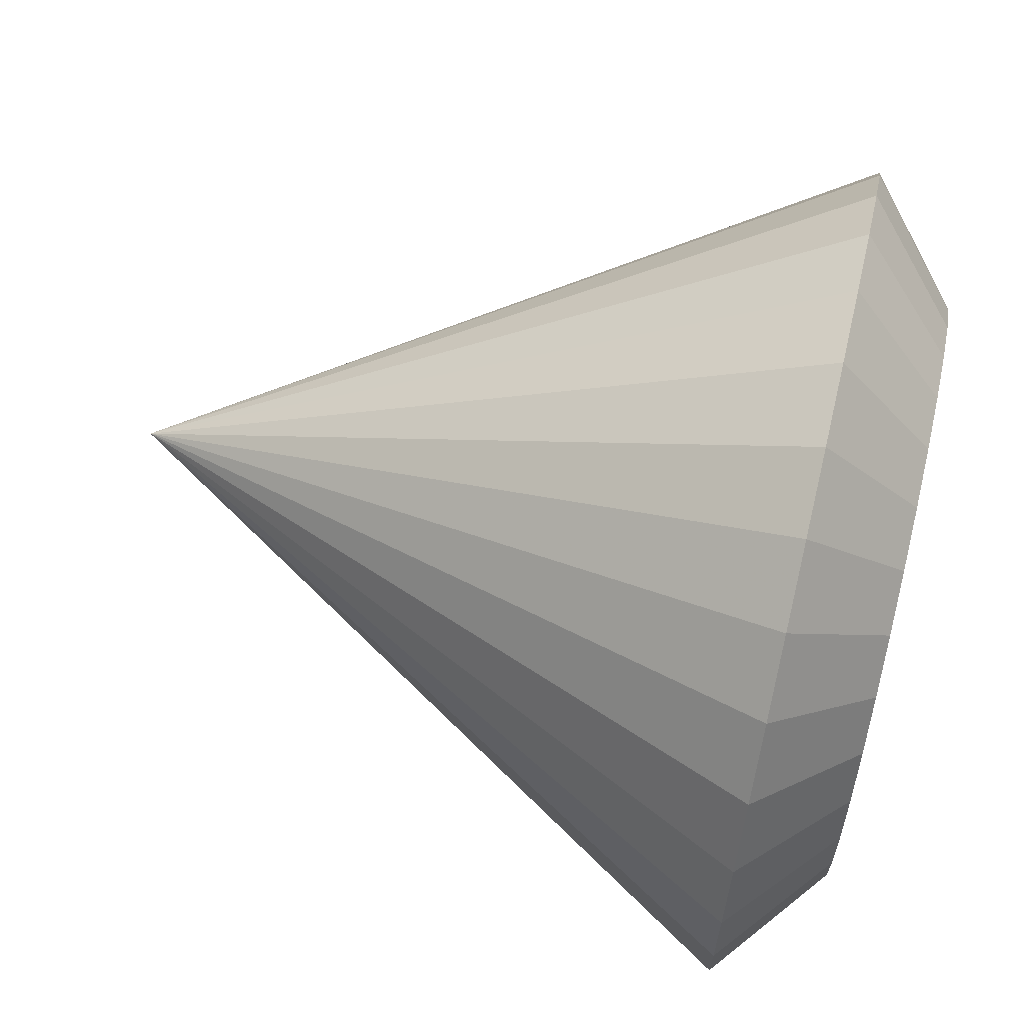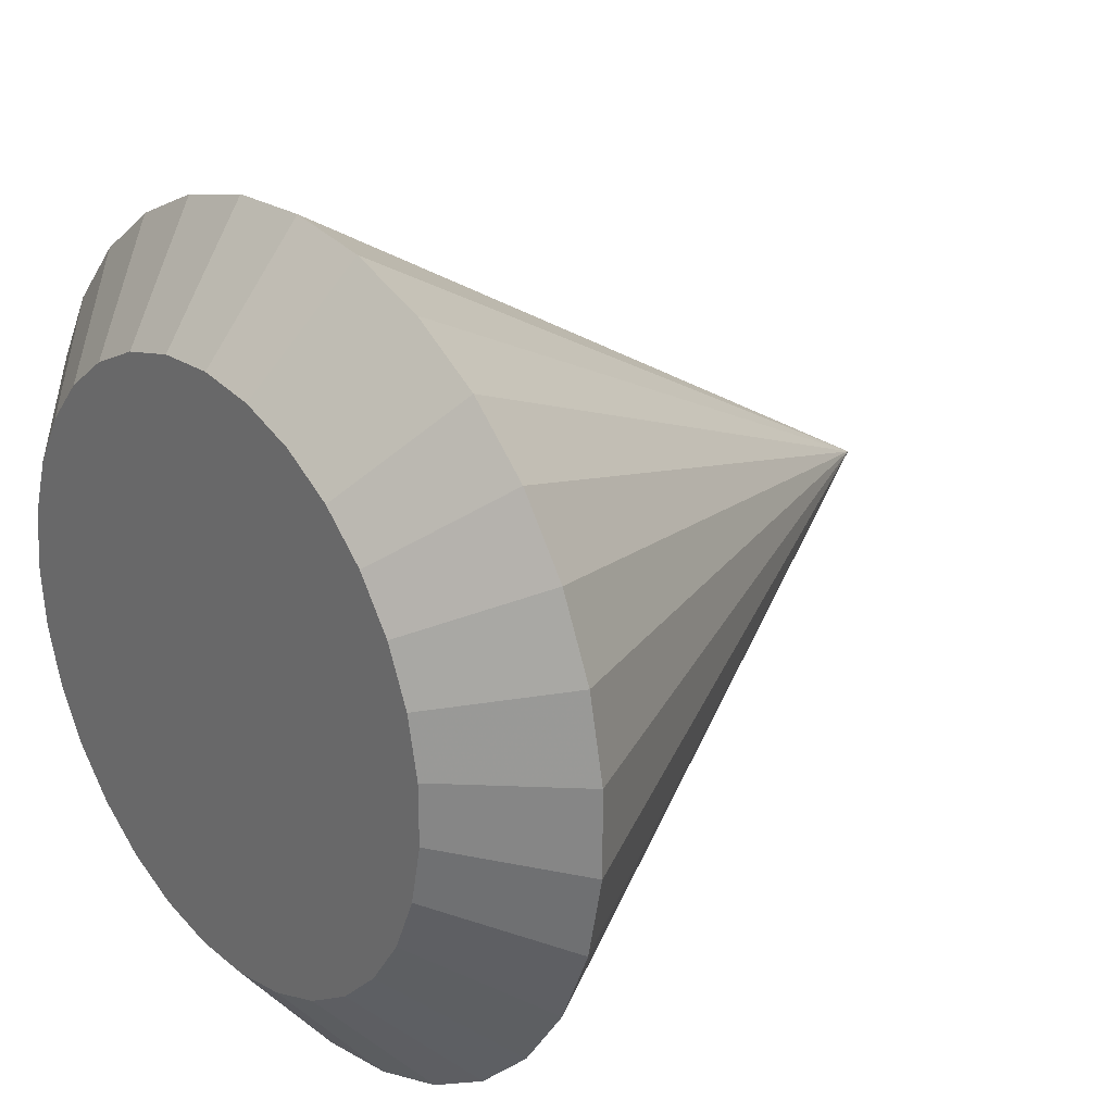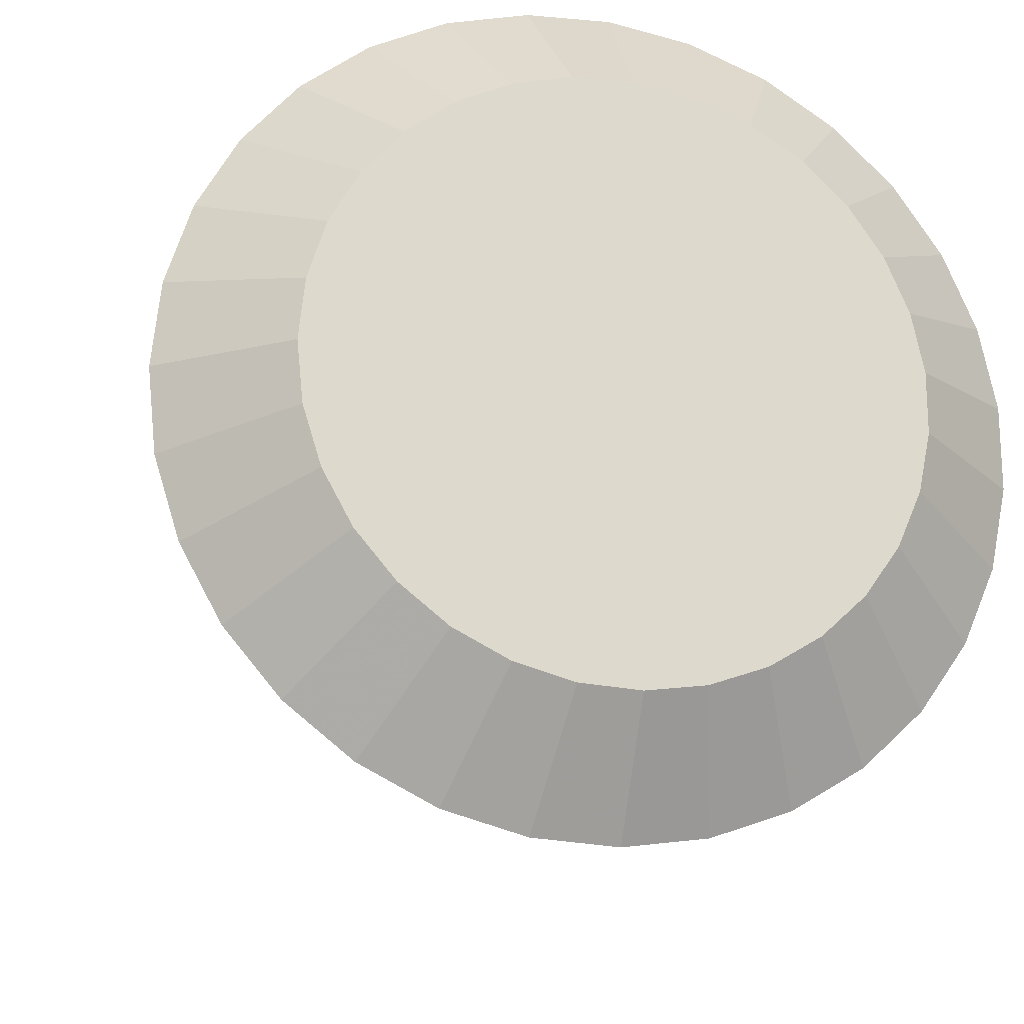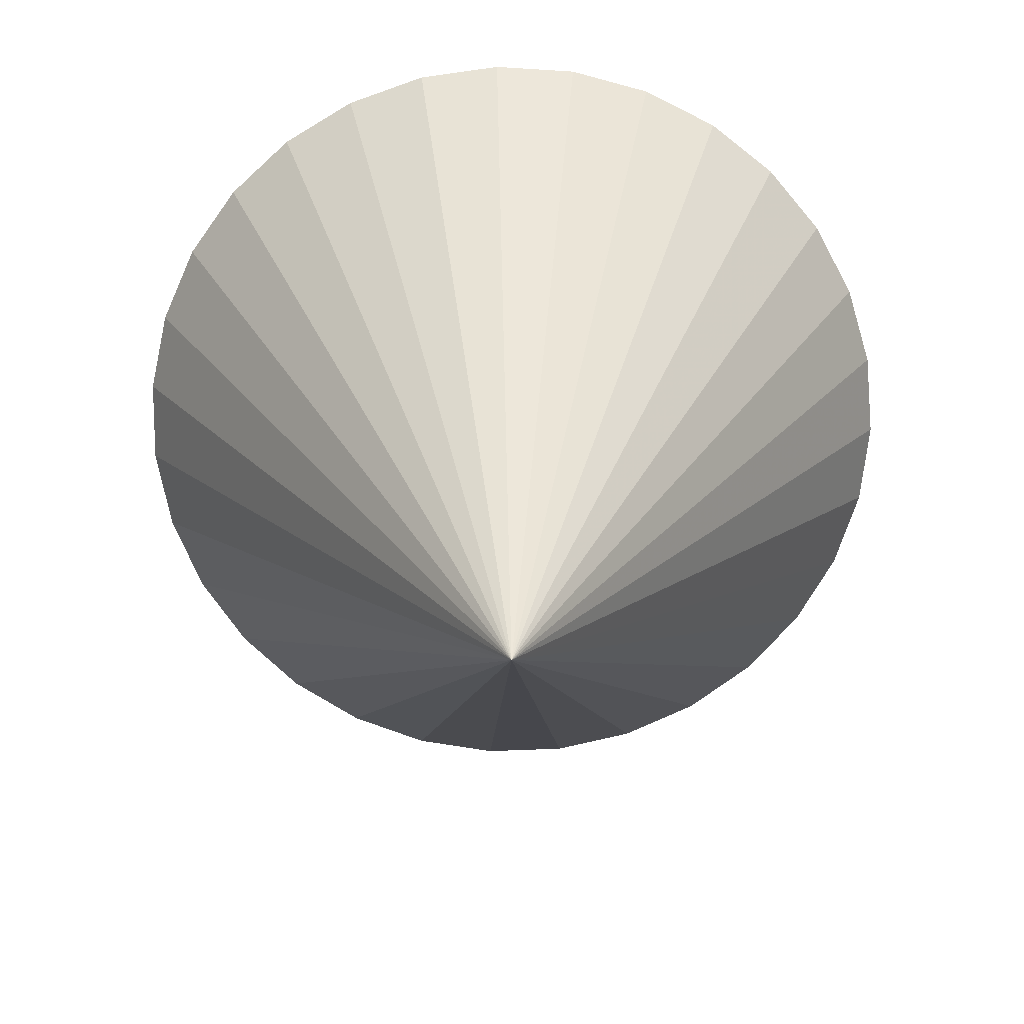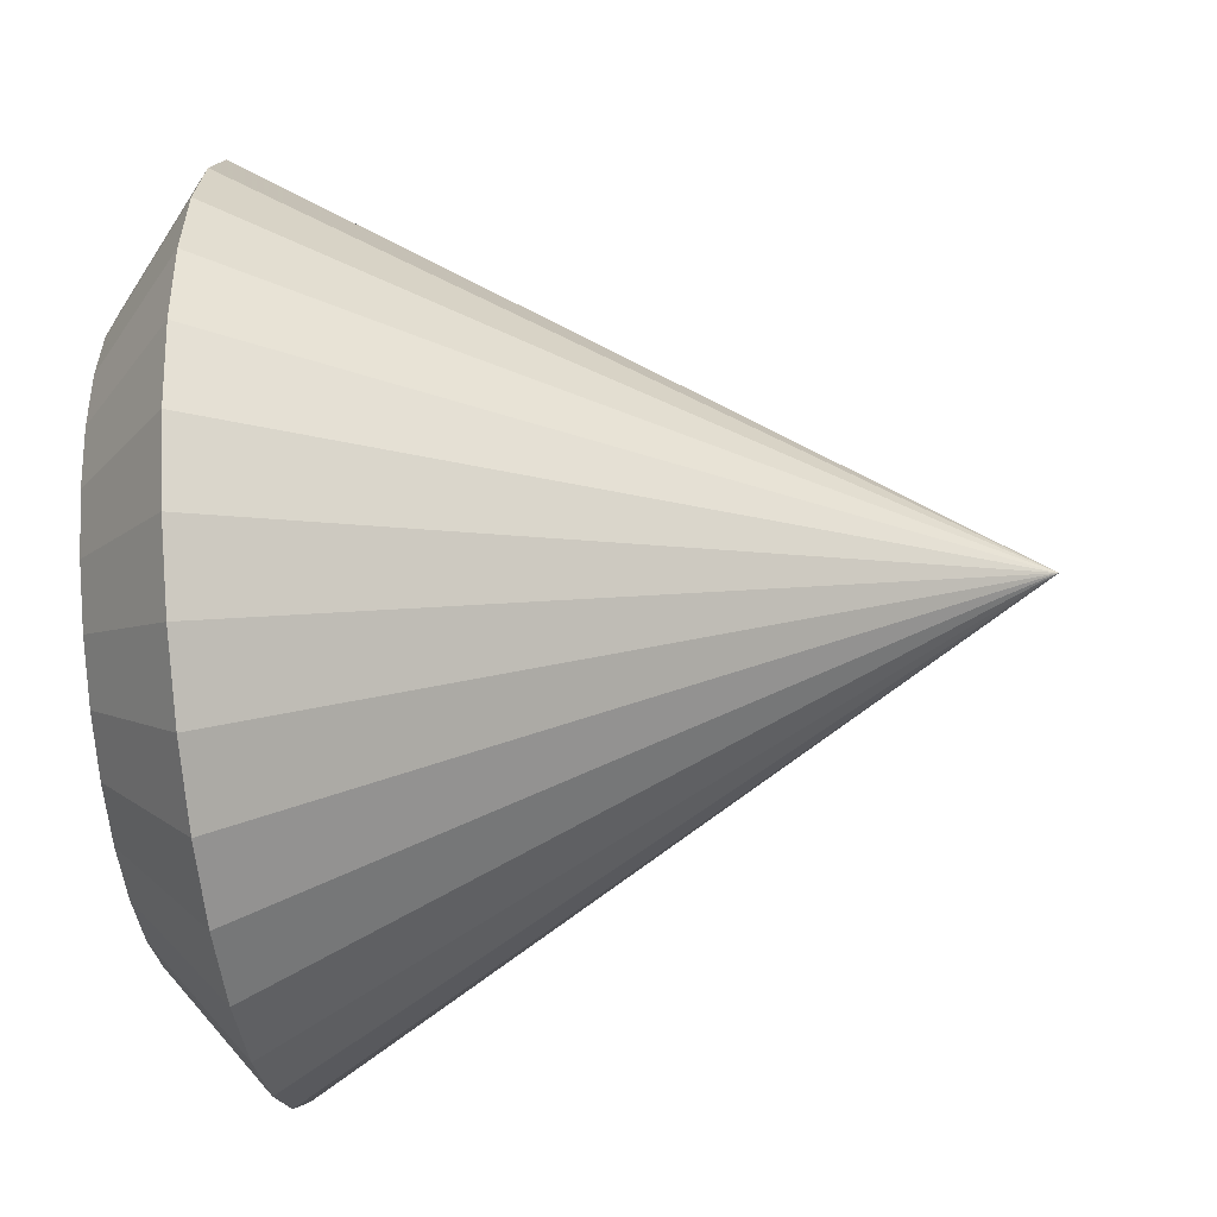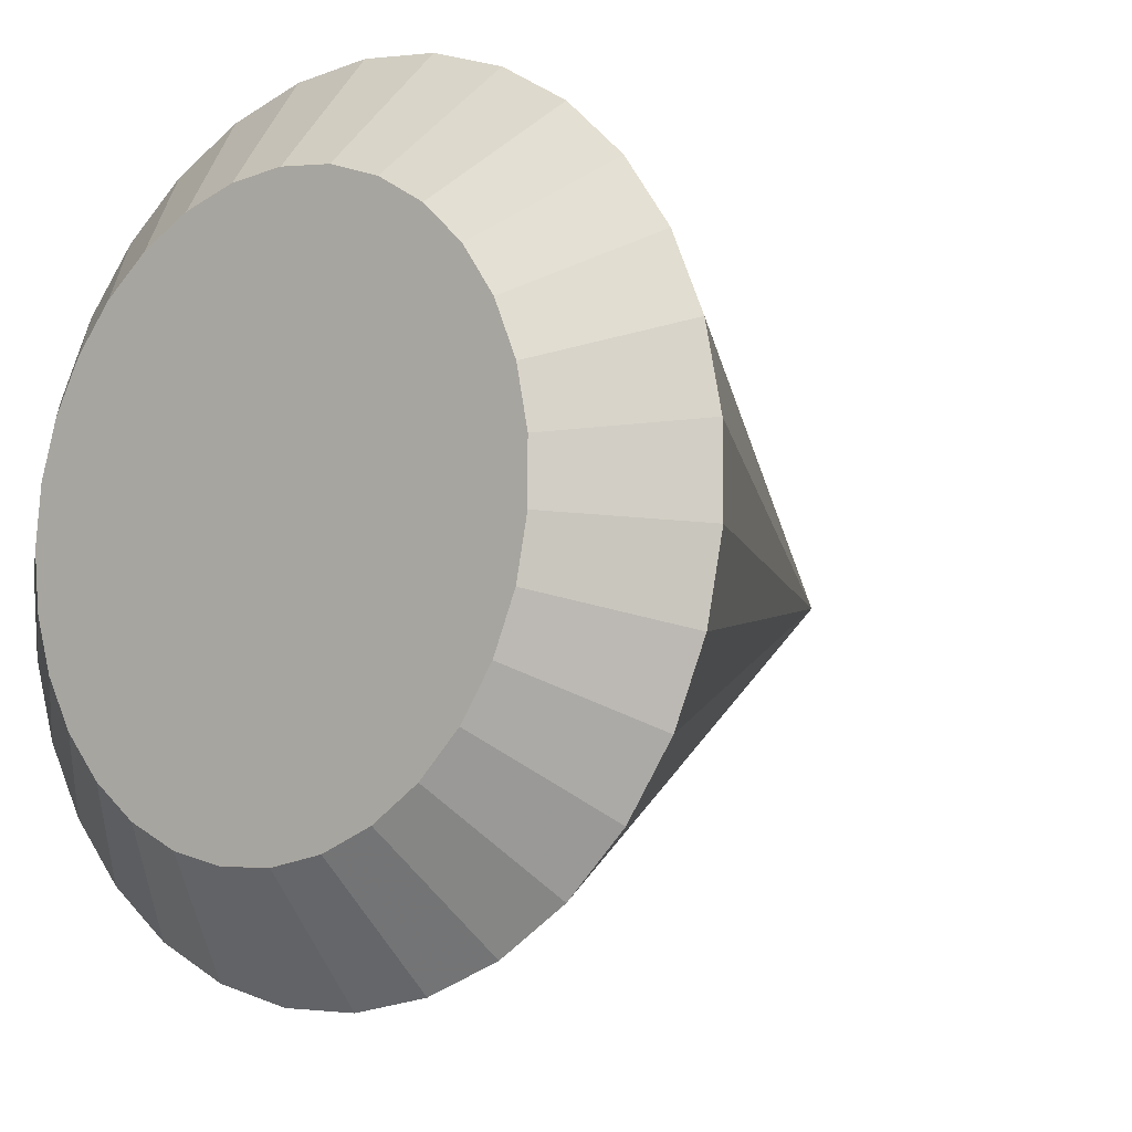
<metadata>
{"format":"obj","ext":"obj","renderer":"f3d","projection":"perspective","resolution":1024,"background":"white","views":[{"elev":65.0,"azim":103.3,"up":"+Z"},{"elev":25.8,"azim":-129.8,"up":"+Z"},{"elev":-19.5,"azim":165.4,"up":"+Z"},{"elev":-70.1,"azim":69.0,"up":"+Y"},{"elev":-42.5,"azim":-83.5,"up":"+Z"},{"elev":-8.6,"azim":-139.4,"up":"+Z"}]}
</metadata>
<code>
o Diamond
v 0 1.007 0
v 0 -0.6533 0
v 0.63 1.007 0
v 0.88 0.8067 0
v 0.6171 1.007 0.1268
v 0.862 0.8067 0.1771
v 0.5789 1.007 0.2484
v 0.8087 0.8067 0.347
v 0.5171 1.007 0.3599
v 0.7223 0.8067 0.5027
v 0.434 1.007 0.4566
v 0.6063 0.8067 0.6378
v 0.3332 1.007 0.5346
v 0.4655 0.8067 0.7468
v 0.2188 1.007 0.5908
v 0.3056 0.8067 0.8252
v 0.0954 1.007 0.6227
v 0.1333 0.8067 0.8699
v -0.03191 1.007 0.6292
v -0.04457 0.8067 0.8789
v -0.1579 1.007 0.6099
v -0.2206 0.8067 0.8519
v -0.2774 1.007 0.5656
v -0.3875 0.8067 0.7901
v -0.3856 1.007 0.4982
v -0.5387 0.8067 0.6959
v -0.478 1.007 0.4104
v -0.6677 0.8067 0.5732
v -0.5508 1.007 0.3057
v -0.7694 0.8067 0.4271
v -0.6011 1.007 0.1886
v -0.8396 0.8067 0.2634
v -0.6268 1.007 0.06374
v -0.8755 0.8067 0.08903
v -0.6268 1.007 -0.06374
v -0.8755 0.8067 -0.08903
v -0.6011 1.007 -0.1886
v -0.8396 0.8067 -0.2634
v -0.5508 1.007 -0.3057
v -0.7694 0.8067 -0.4271
v -0.478 1.007 -0.4104
v -0.6677 0.8067 -0.5732
v -0.3856 1.007 -0.4982
v -0.5387 0.8067 -0.6959
v -0.2774 1.007 -0.5656
v -0.3875 0.8067 -0.7901
v -0.1579 1.007 -0.6099
v -0.2206 0.8067 -0.8519
v -0.03191 1.007 -0.6292
v -0.04457 0.8067 -0.8789
v 0.0954 1.007 -0.6227
v 0.1333 0.8067 -0.8699
v 0.2188 1.007 -0.5908
v 0.3056 0.8067 -0.8252
v 0.3332 1.007 -0.5346
v 0.4655 0.8067 -0.7468
v 0.434 1.007 -0.4566
v 0.6063 0.8067 -0.6378
v 0.5171 1.007 -0.3599
v 0.7223 0.8067 -0.5027
v 0.5789 1.007 -0.2484
v 0.8087 0.8067 -0.347
v 0.6171 1.007 -0.1268
v 0.862 0.8067 -0.1771
f 4 2 64
f 2 4 6
f 2 6 8
f 2 8 10
f 2 10 12
f 2 12 14
f 2 14 16
f 2 16 18
f 2 18 20
f 2 20 22
f 2 22 24
f 2 24 26
f 2 26 28
f 2 28 30
f 2 30 32
f 2 32 34
f 2 34 36
f 2 36 38
f 2 38 40
f 2 40 42
f 2 42 44
f 2 44 46
f 2 46 48
f 2 48 50
f 2 50 52
f 2 52 54
f 2 54 56
f 2 56 58
f 2 58 60
f 2 60 62
f 2 62 64
f 3 4 64 63
f 4 3 5 6
f 6 5 7 8
f 8 7 9 10
f 10 9 11 12
f 12 11 13 14
f 14 13 15 16
f 16 15 17 18
f 18 17 19 20
f 20 19 21 22
f 22 21 23 24
f 24 23 25 26
f 26 25 27 28
f 28 27 29 30
f 30 29 31 32
f 32 31 33 34
f 34 33 35 36
f 36 35 37 38
f 38 37 39 40
f 40 39 41 42
f 42 41 43 44
f 44 43 45 46
f 46 45 47 48
f 48 47 49 50
f 50 49 51 52
f 52 51 53 54
f 54 53 55 56
f 56 55 57 58
f 58 57 59 60
f 60 59 61 62
f 62 61 63 64
f 1 3 63
f 3 1 5
f 5 1 7
f 7 1 9
f 9 1 11
f 11 1 13
f 13 1 15
f 15 1 17
f 17 1 19
f 19 1 21
f 21 1 23
f 23 1 25
f 25 1 27
f 27 1 29
f 29 1 31
f 31 1 33
f 33 1 35
f 35 1 37
f 37 1 39
f 39 1 41
f 41 1 43
f 43 1 45
f 45 1 47
f 47 1 49
f 49 1 51
f 51 1 53
f 53 1 55
f 55 1 57
f 57 1 59
f 59 1 61
f 61 1 63

</code>
